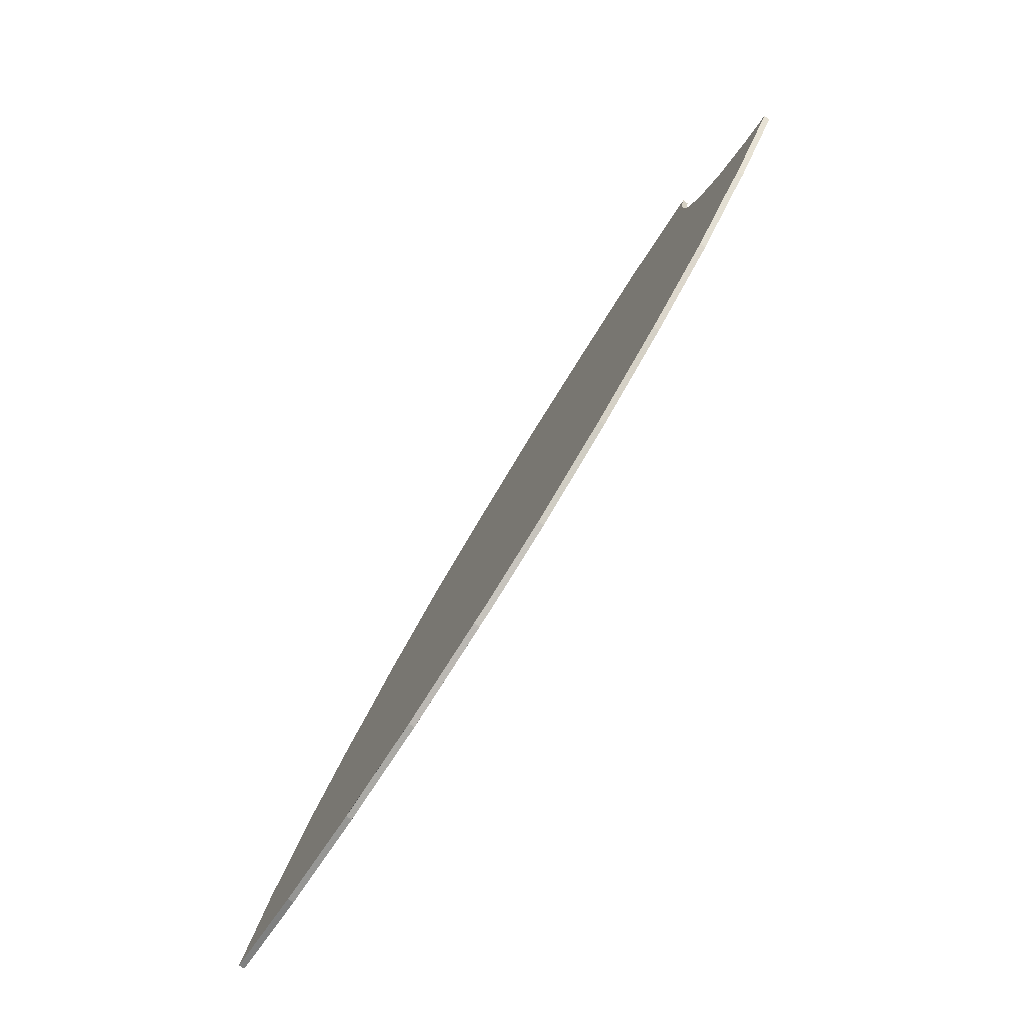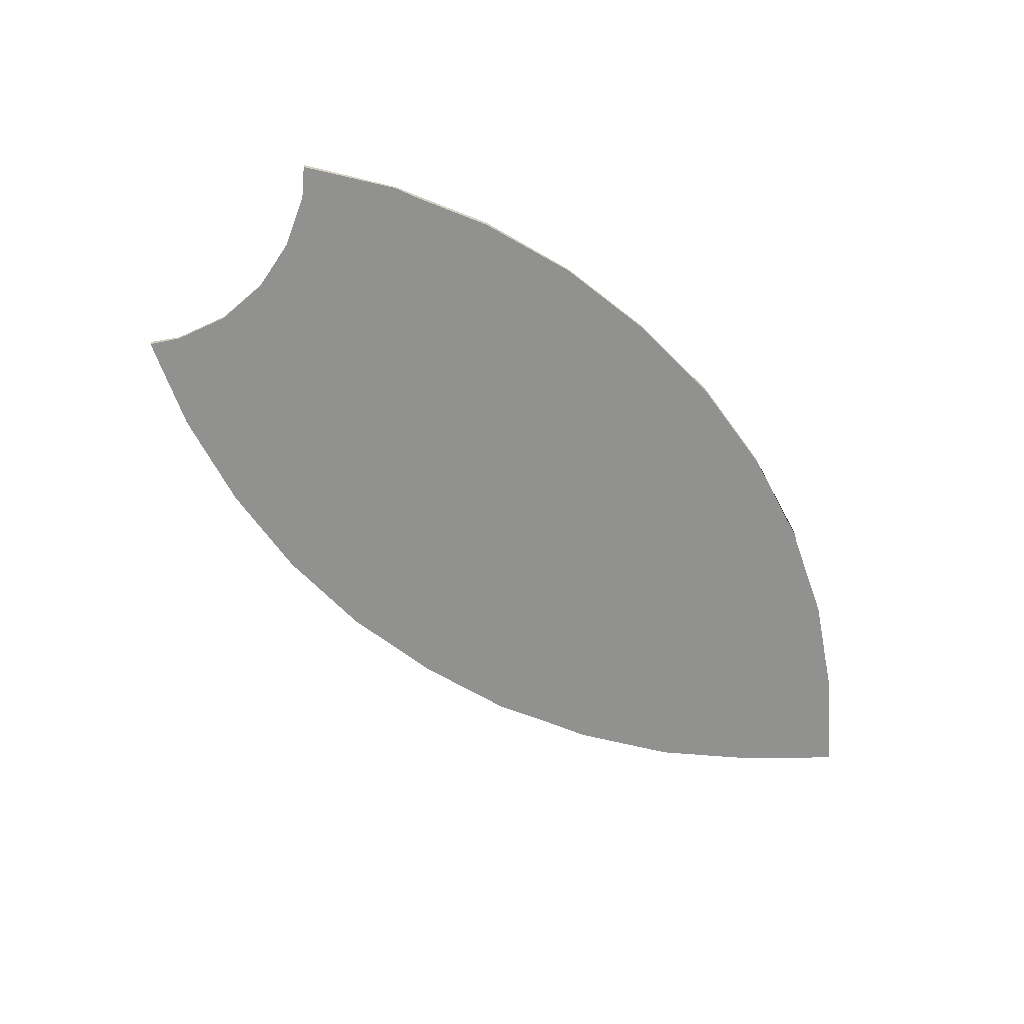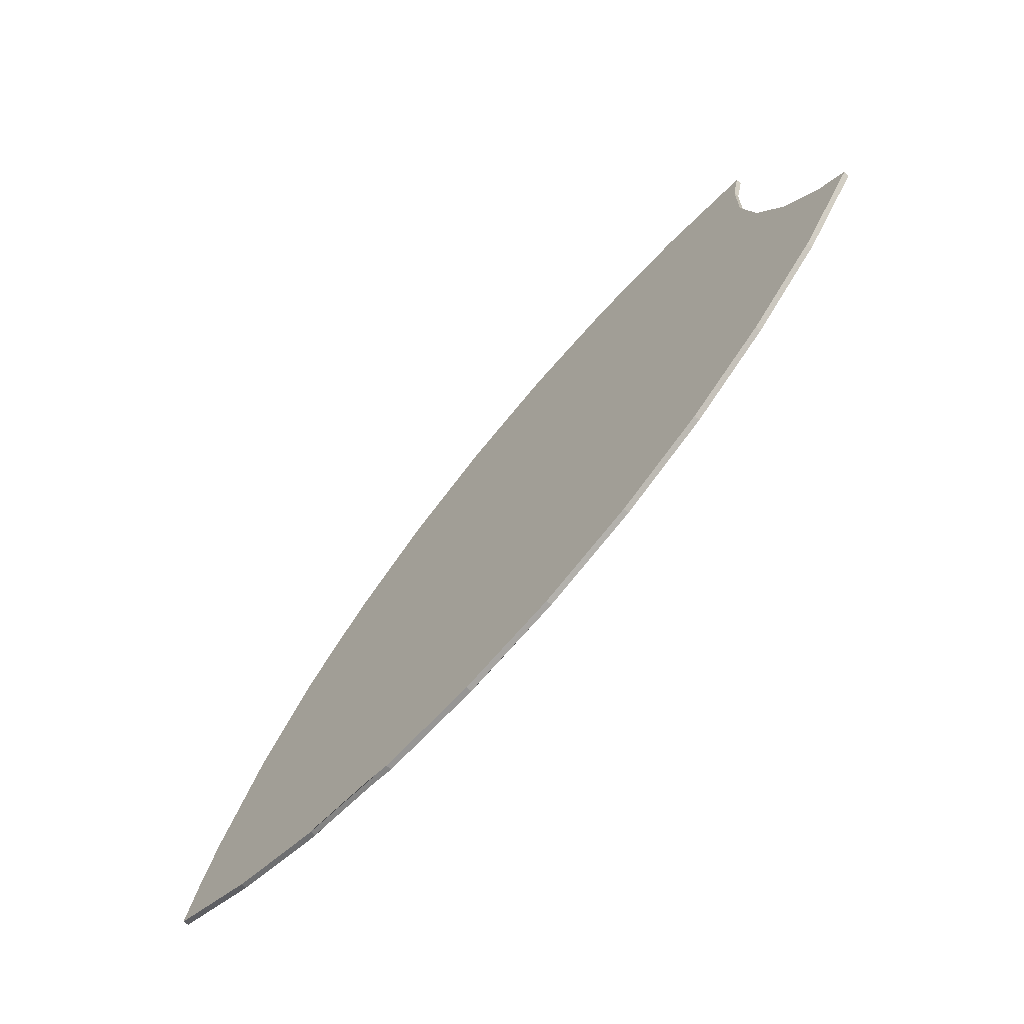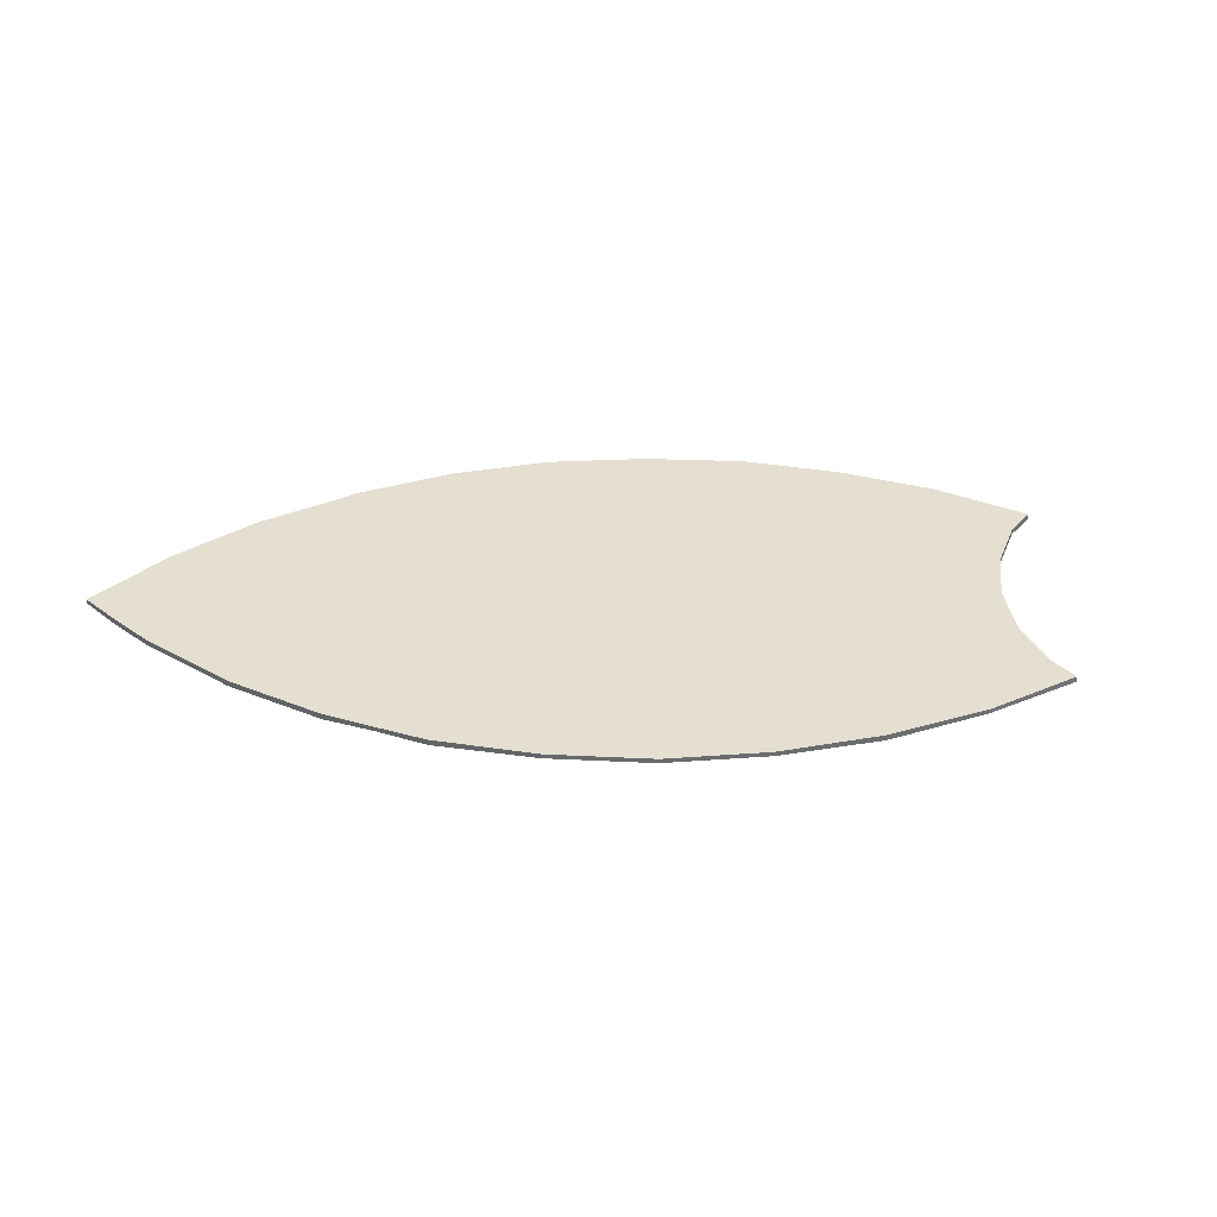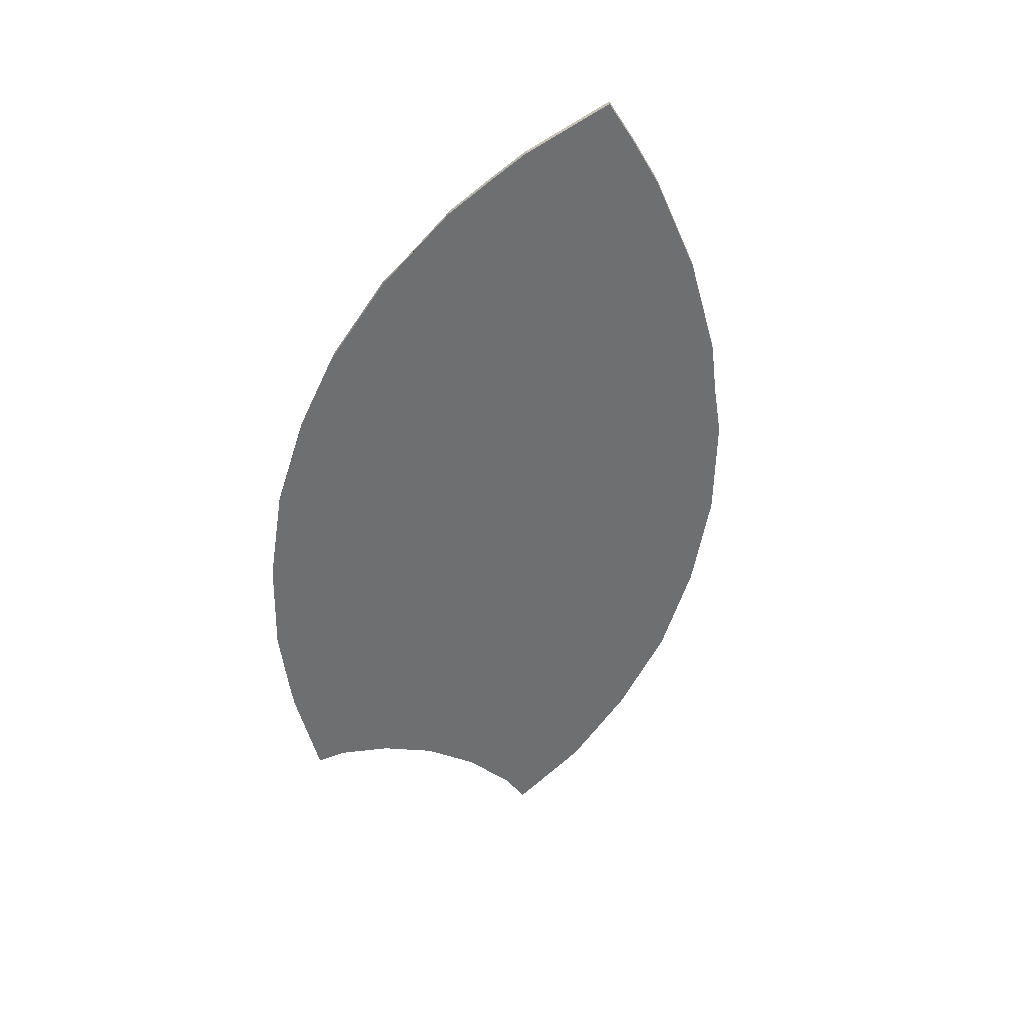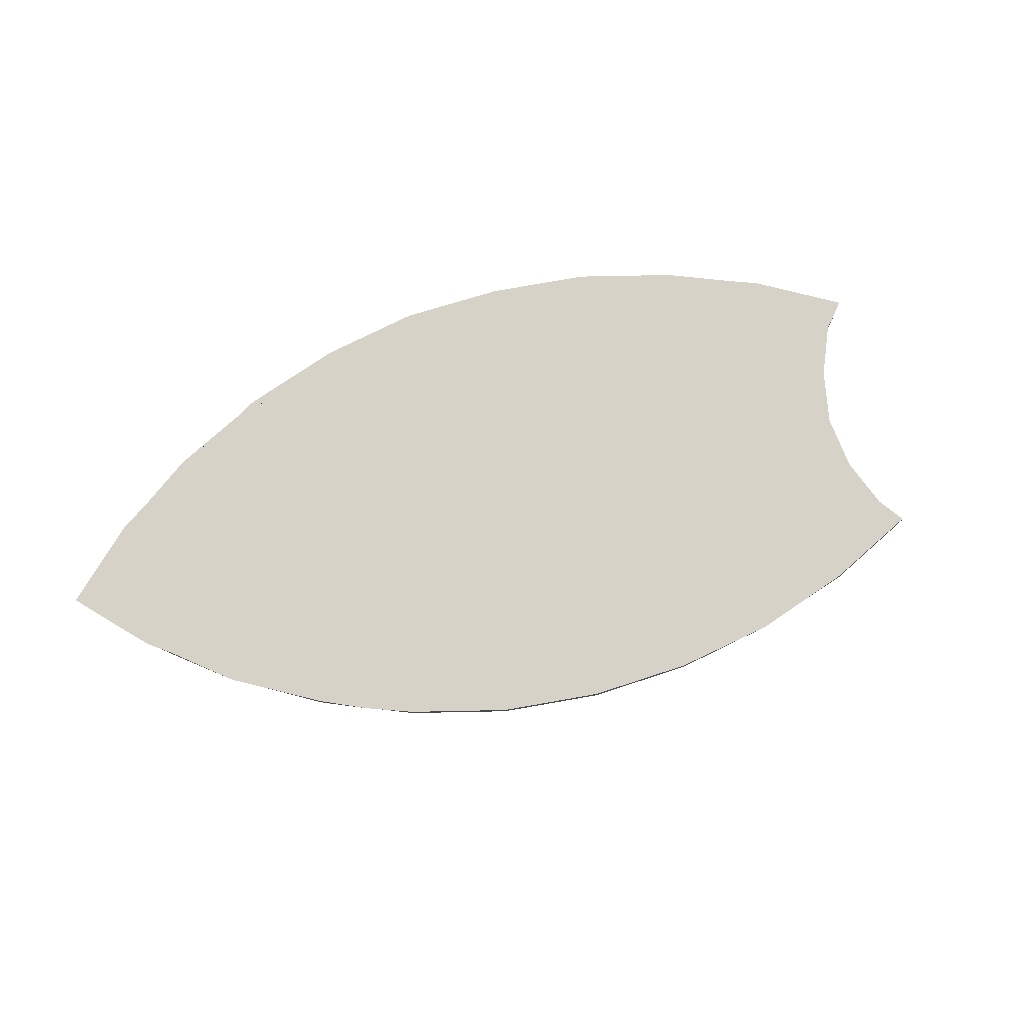
<metadata>
{"format":"obj","ext":"obj","renderer":"f3d","projection":"perspective","resolution":1024,"background":"white","views":[{"elev":-79.4,"azim":57.1,"up":"+Z"},{"elev":-65.9,"azim":114.1,"up":"+Y"},{"elev":-64.9,"azim":46.7,"up":"+Z"},{"elev":36.7,"azim":-24.6,"up":"+Y"},{"elev":-54.5,"azim":-126.9,"up":"+Y"},{"elev":78.6,"azim":-37.6,"up":"+Y"}]}
</metadata>
<code>
v -6.912e+05 0 1.187e+06
v -6.912e+05 0 1.187e+06
v -6.912e+05 0 1.187e+06
v -6.912e+05 0 1.187e+06
v -6.912e+05 0 1.187e+06
v -6.912e+05 0 1.187e+06
v -6.912e+05 0 1.187e+06
v -6.912e+05 0 1.187e+06
v -6.912e+05 0 1.187e+06
v -6.913e+05 0 1.187e+06
v -6.913e+05 0 1.187e+06
v -6.913e+05 0 1.187e+06
v -6.913e+05 0 1.187e+06
v -6.912e+05 0 1.187e+06
v -6.912e+05 0 1.187e+06
v -6.912e+05 0 1.187e+06
v -6.912e+05 0 1.187e+06
v -6.912e+05 0 1.187e+06
v -6.912e+05 0 1.187e+06
v -6.912e+05 0 1.187e+06
v -6.912e+05 0 1.187e+06
v -6.912e+05 0 1.187e+06
v -6.912e+05 0 1.187e+06
v -6.912e+05 0 1.187e+06
v -6.912e+05 0 1.187e+06
v -6.912e+05 0 1.187e+06
v -6.912e+05 0 1.187e+06
v -6.912e+05 0 1.187e+06
v -6.912e+05 0 1.187e+06
v -6.912e+05 0 1.187e+06
v -6.912e+05 0 1.187e+06
v -6.912e+05 0 1.187e+06
v -6.912e+05 0 1.187e+06
v -6.912e+05 0 1.187e+06
v -6.912e+05 0 1.187e+06
v -6.912e+05 0 1.187e+06
v -6.912e+05 0.4 1.187e+06
v -6.912e+05 0.4 1.187e+06
v -6.912e+05 0.4 1.187e+06
v -6.912e+05 0.4 1.187e+06
v -6.912e+05 0.4 1.187e+06
v -6.912e+05 0.4 1.187e+06
v -6.912e+05 0.4 1.187e+06
v -6.912e+05 0.4 1.187e+06
v -6.913e+05 0.4 1.187e+06
v -6.913e+05 0.4 1.187e+06
v -6.913e+05 0.4 1.187e+06
v -6.913e+05 0.4 1.187e+06
v -6.912e+05 0.4 1.187e+06
v -6.912e+05 0.4 1.187e+06
v -6.912e+05 0.4 1.187e+06
v -6.912e+05 0.4 1.187e+06
v -6.912e+05 0.4 1.187e+06
v -6.912e+05 0.4 1.187e+06
v -6.912e+05 0.4 1.187e+06
v -6.912e+05 0.4 1.187e+06
v -6.912e+05 0.4 1.187e+06
v -6.912e+05 0.4 1.187e+06
v -6.912e+05 0.4 1.187e+06
v -6.912e+05 0.4 1.187e+06
v -6.912e+05 0.4 1.187e+06
v -6.912e+05 0.4 1.187e+06
v -6.912e+05 0.4 1.187e+06
v -6.912e+05 0.4 1.187e+06
v -6.912e+05 0.4 1.187e+06
v -6.912e+05 0.4 1.187e+06
v -6.912e+05 0.4 1.187e+06
v -6.912e+05 0.4 1.187e+06
v -6.912e+05 0.4 1.187e+06
v -6.912e+05 0.4 1.187e+06
v -6.912e+05 0.4 1.187e+06
v -6.912e+05 0.4 1.187e+06
g CityEngineMaterial
f 3 1 2 36 35 34 33 32 31 30 29 28 27 26 25 24 23 22 21 20 19 18 17 16 15 14 13 12 11 10 9 8 7 6 5 4
f 37 38 39 40 41 42 43 44 45 46 47 48 49 50 51 52 53 54 55 56 57 58 59 60 61 62 63 64 65 66 67 68 69 70 71 72
f 1 3 38 37
f 3 4 39 38
f 4 5 40 39
f 5 6 41 40
f 6 7 42 41
f 7 8 43 42
f 8 9 44 43
f 9 10 45 44
f 10 11 46 45
f 11 12 47 46
f 12 13 48 47
f 13 14 49 48
f 14 15 50 49
f 15 16 51 50
f 16 17 52 51
f 17 18 53 52
f 18 19 54 53
f 19 20 55 54
f 20 21 56 55
f 21 22 57 56
f 22 23 58 57
f 23 24 59 58
f 24 25 60 59
f 25 26 61 60
f 26 27 62 61
f 27 28 63 62
f 28 29 64 63
f 29 30 65 64
f 30 31 66 65
f 31 32 67 66
f 32 33 68 67
f 33 34 69 68
f 34 35 70 69
f 35 36 71 70
f 36 2 72 71
f 2 1 37 72

</code>
